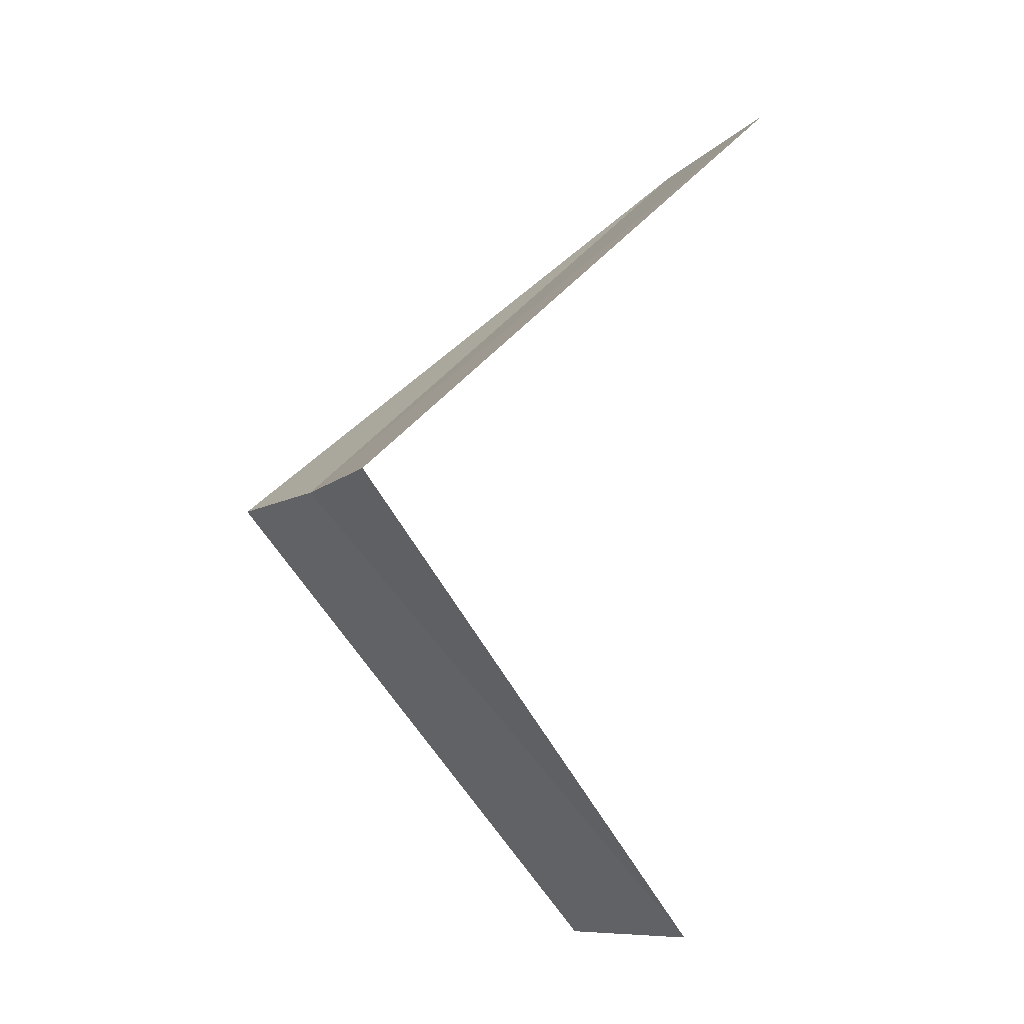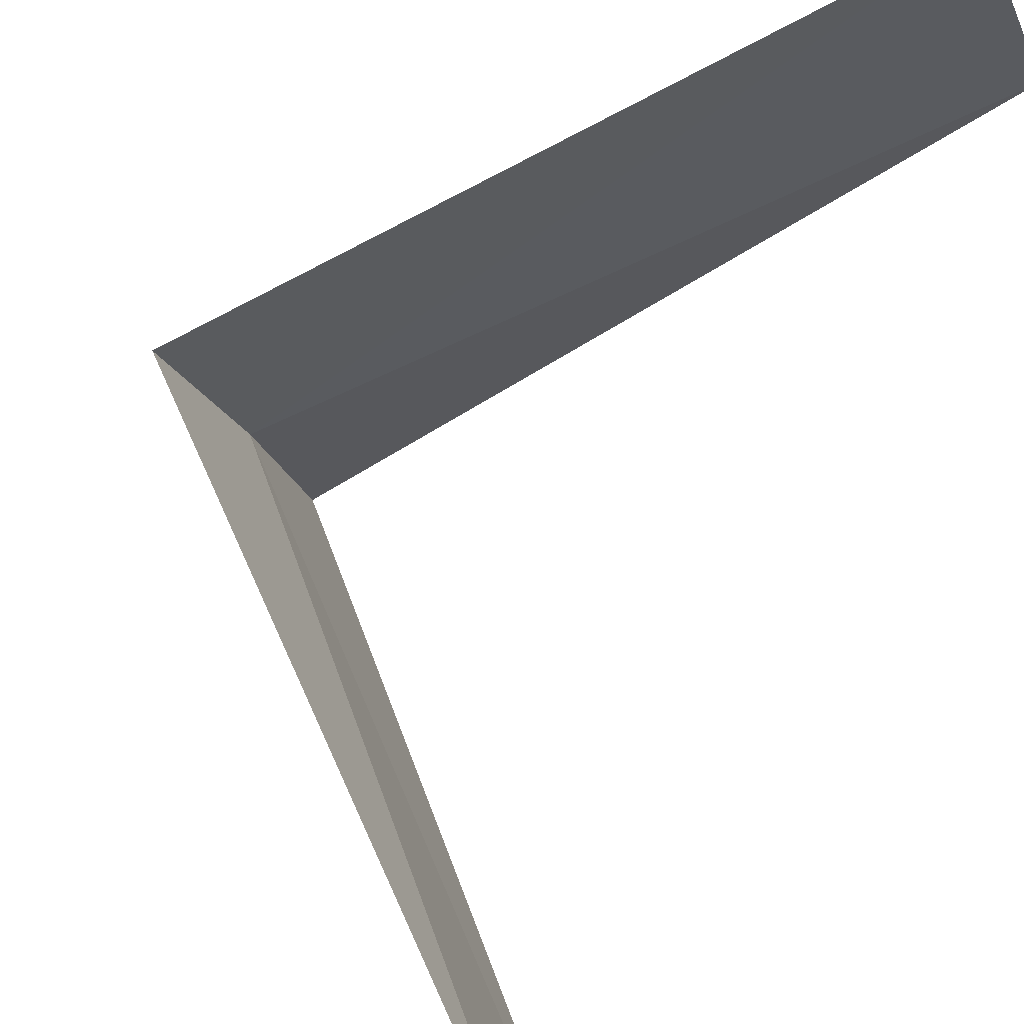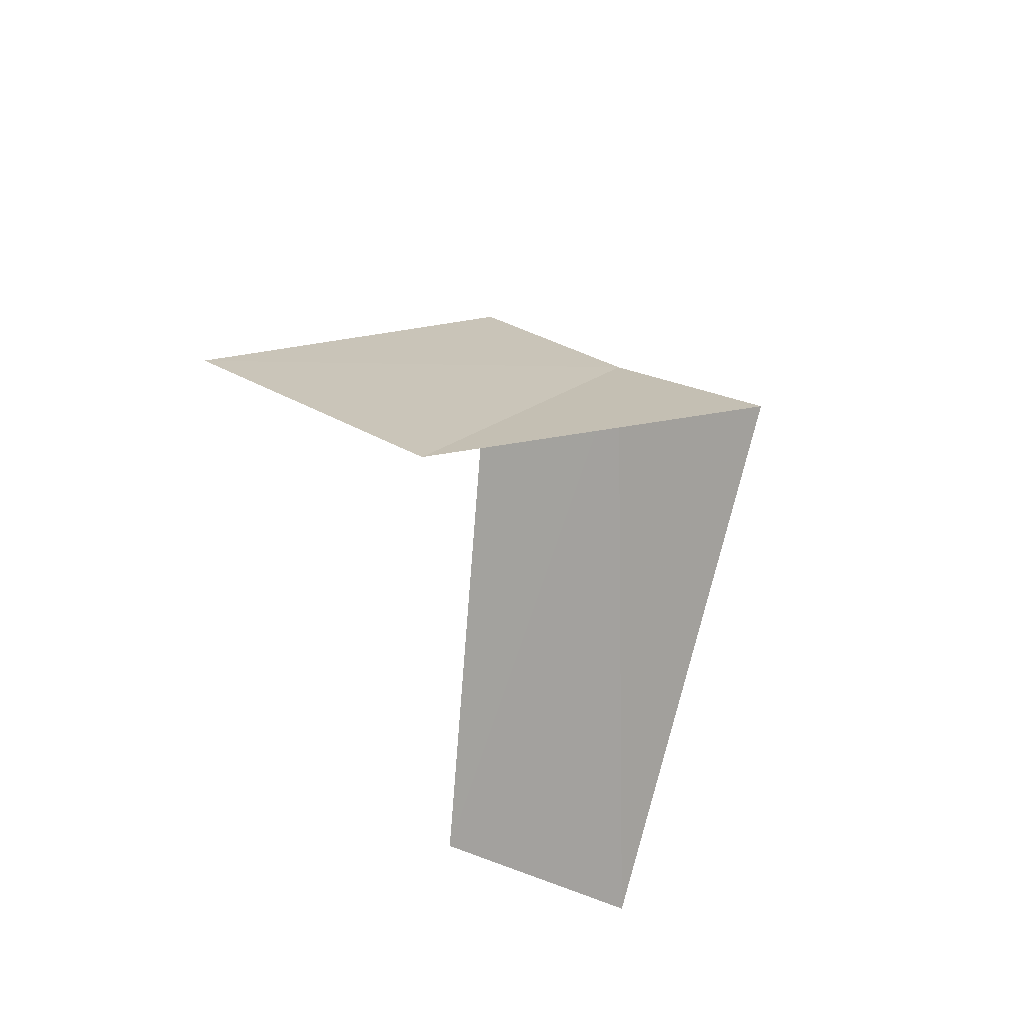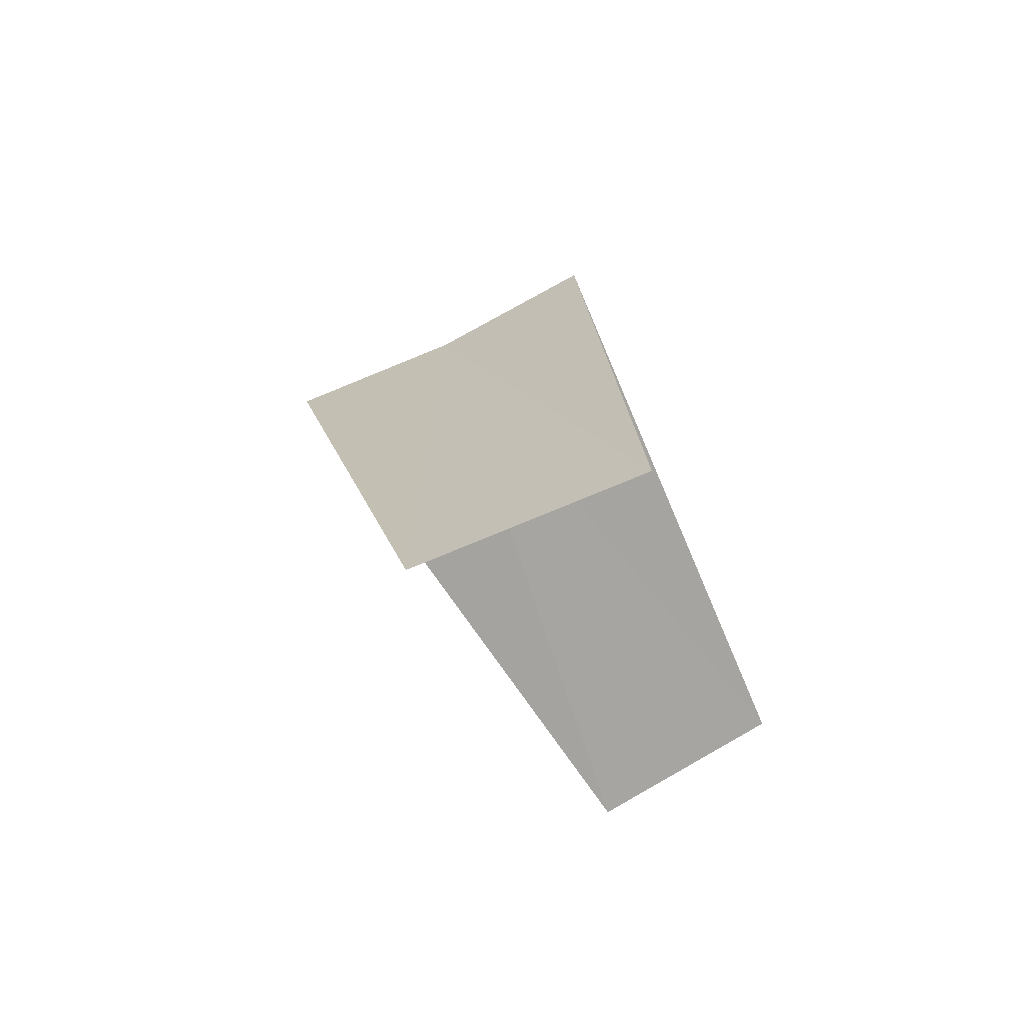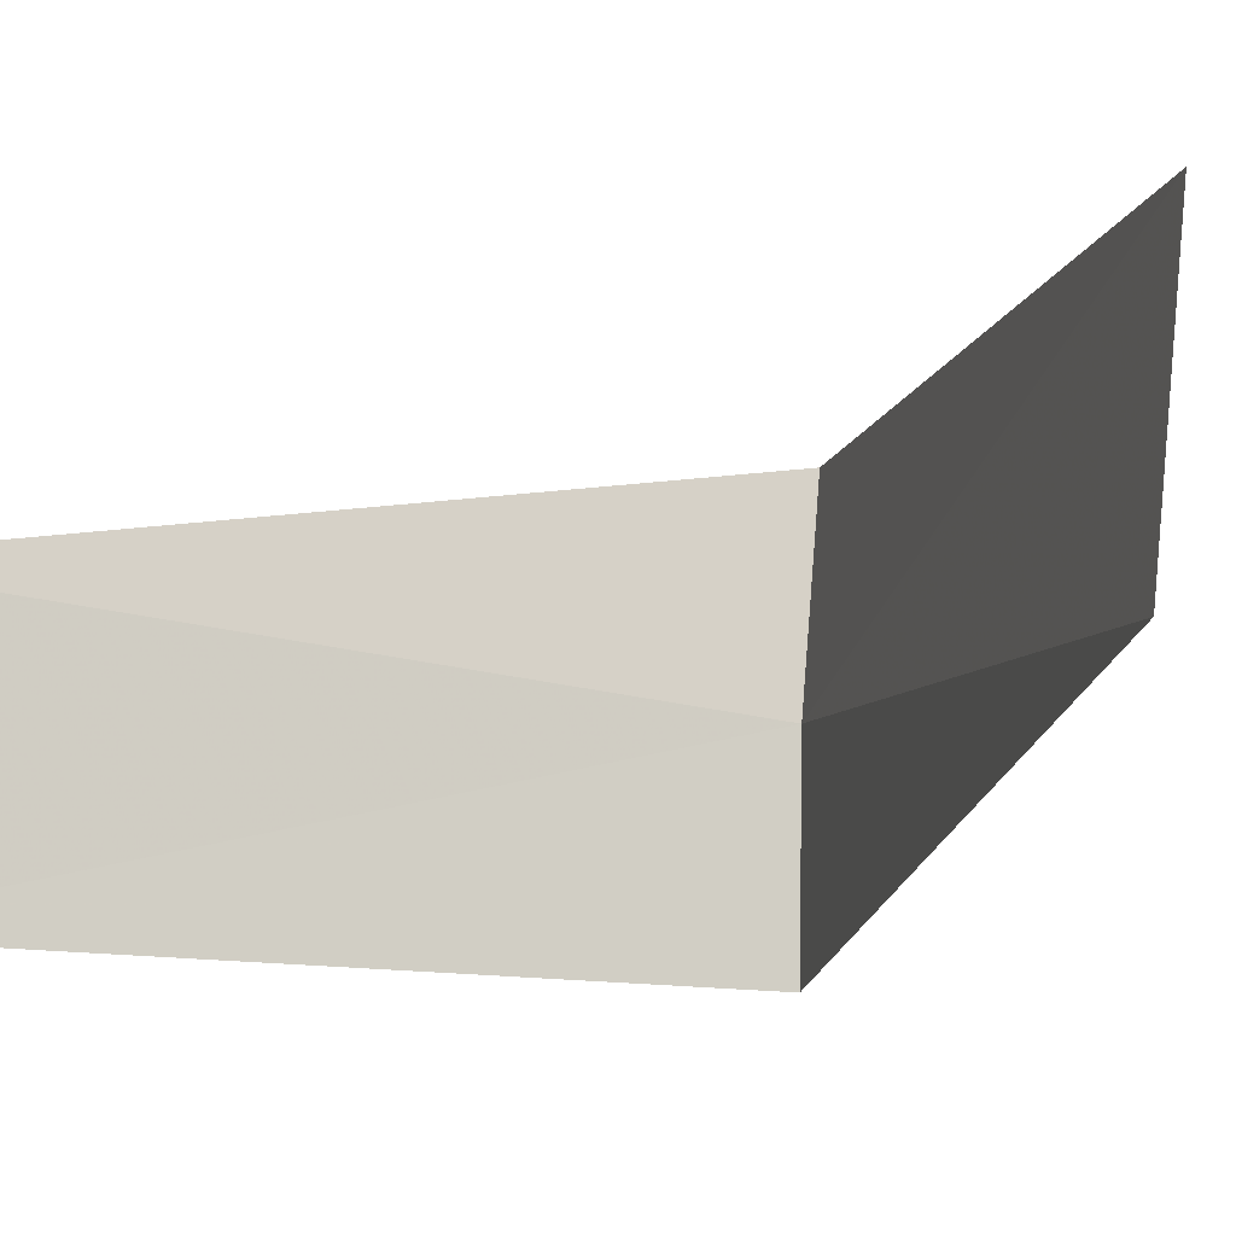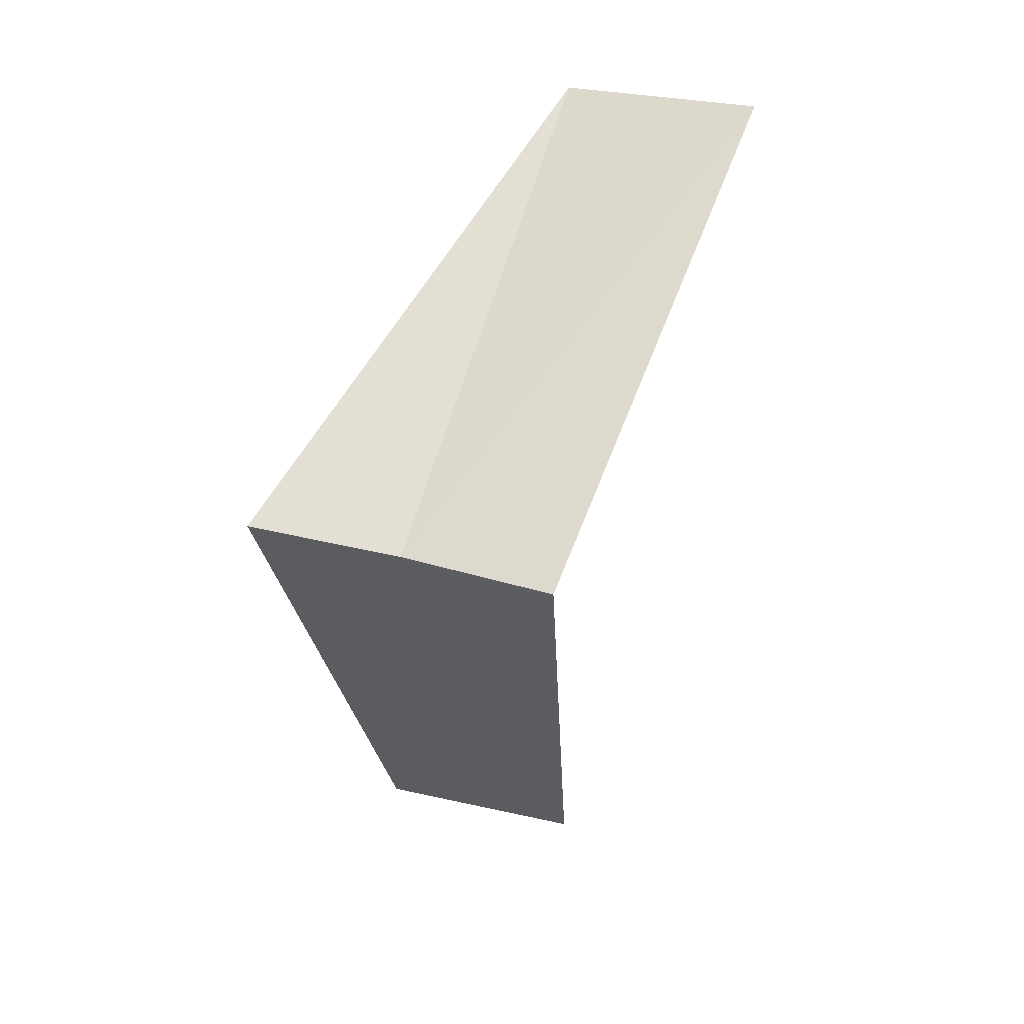
<metadata>
{"format":"obj","ext":"obj","renderer":"f3d","projection":"perspective","resolution":1024,"background":"white","views":[{"elev":-14.9,"azim":138.9,"up":"+Z"},{"elev":72.0,"azim":-156.0,"up":"+Y"},{"elev":59.4,"azim":-78.2,"up":"+Z"},{"elev":62.9,"azim":-130.2,"up":"+Z"},{"elev":4.1,"azim":-56.7,"up":"+Y"},{"elev":13.1,"azim":98.7,"up":"+Z"}]}
</metadata>
<code>
v -2.906 0.7461 13.92
v -3.968 0.5013 12.96
v -3.874 0.9948 12.92
v -2.789 1.104 13.88
v -2.976 0.376 13.96
v -3.874 0.9948 14.92
v -3.719 1.472 14.88
f 1 3 2
f 1 4 3
f 1 2 5
f 1 5 6
f 1 7 4
f 1 6 7

</code>
